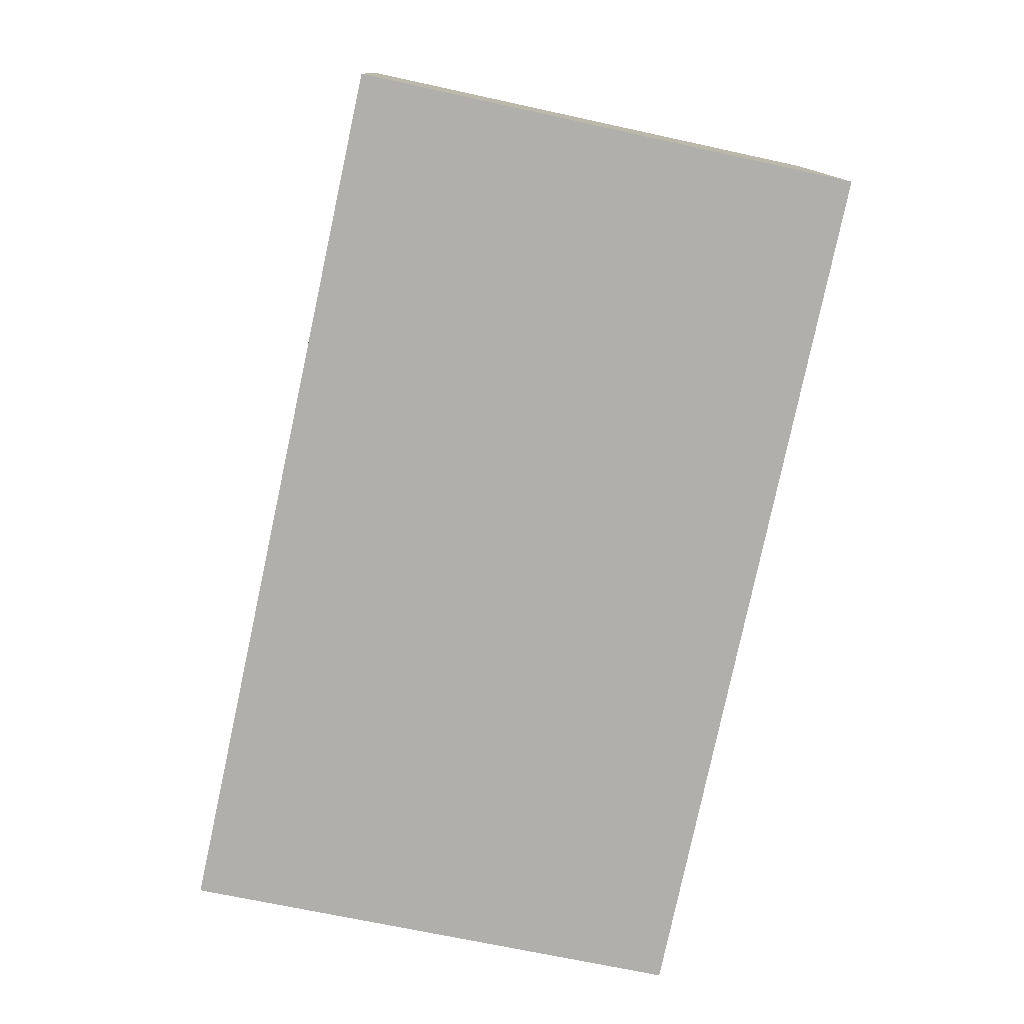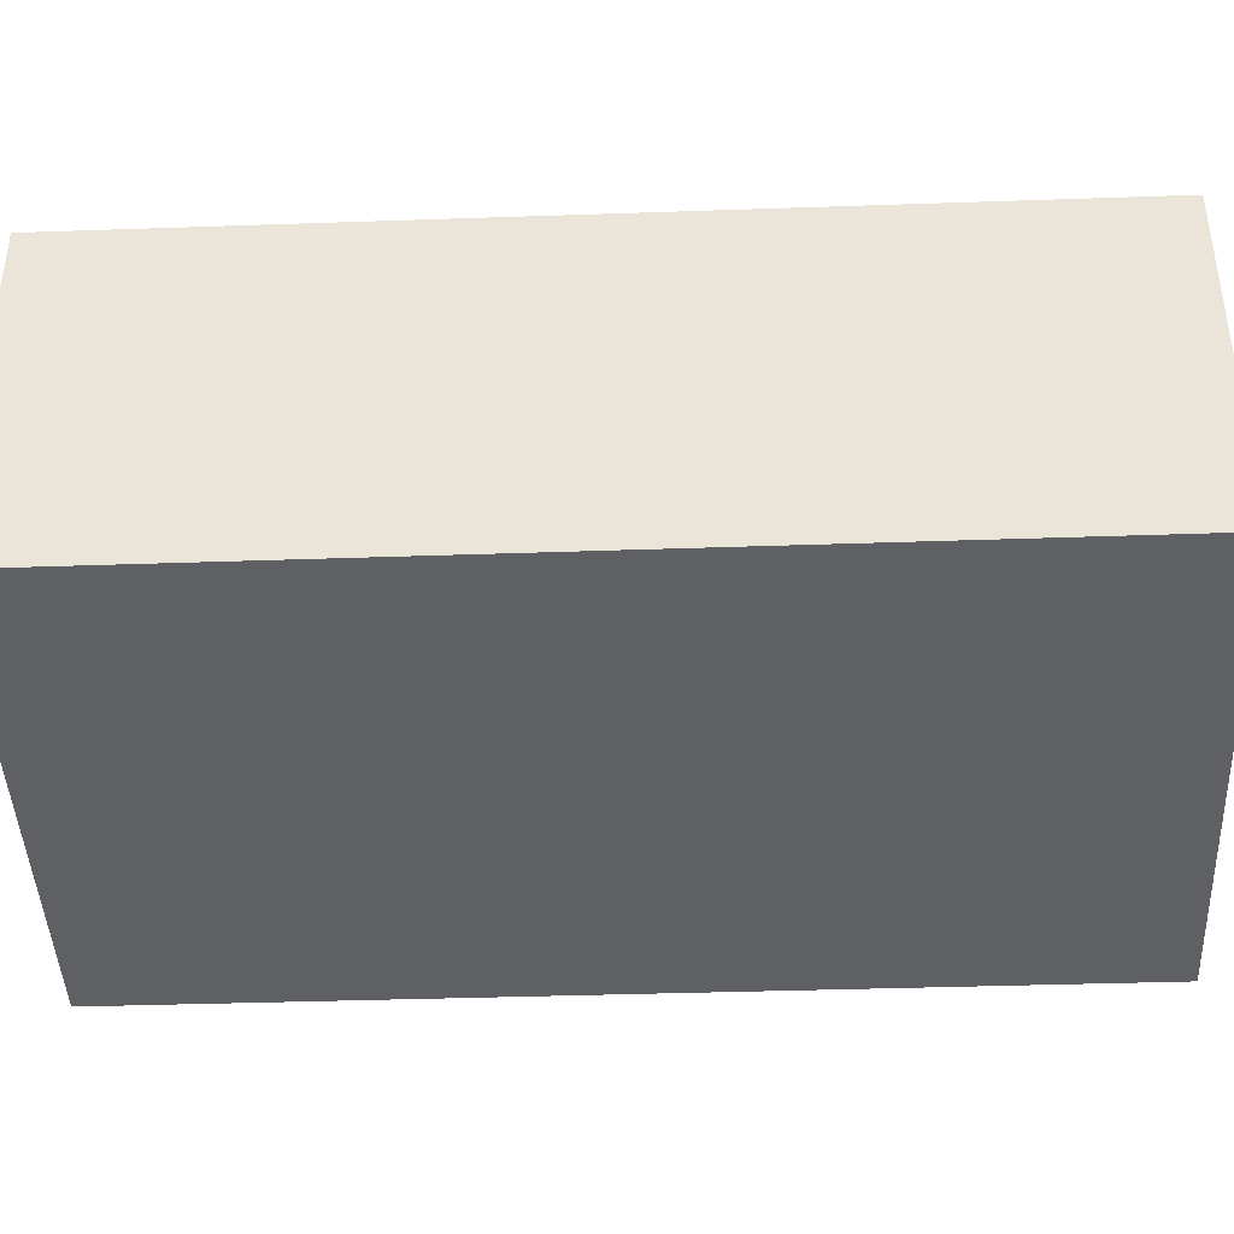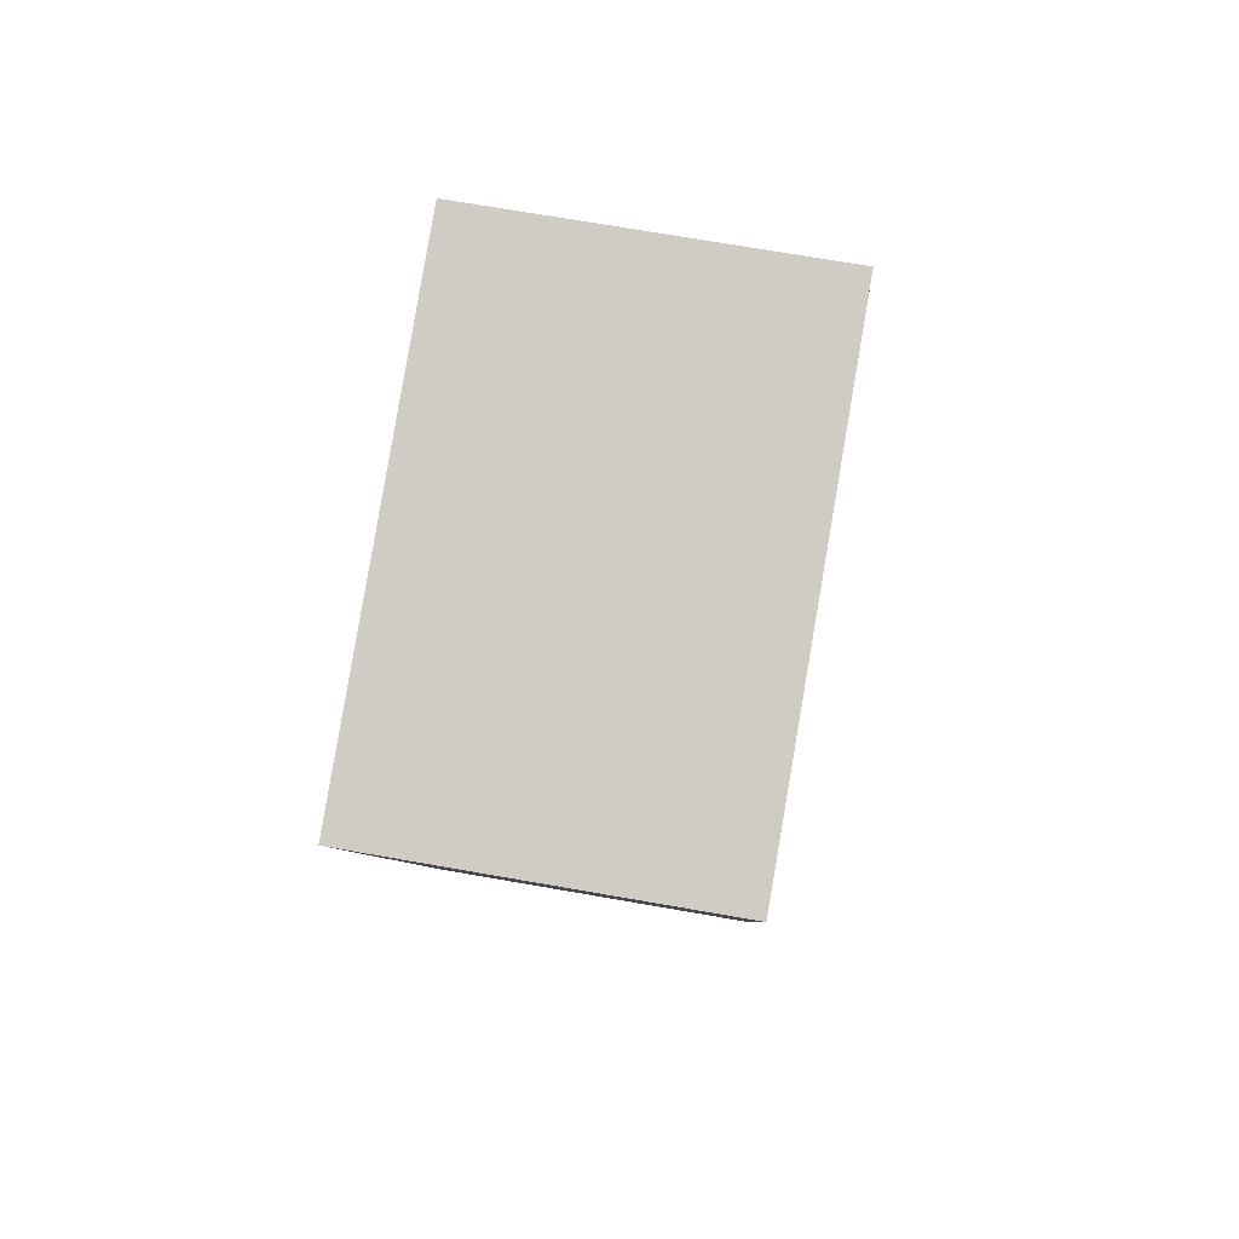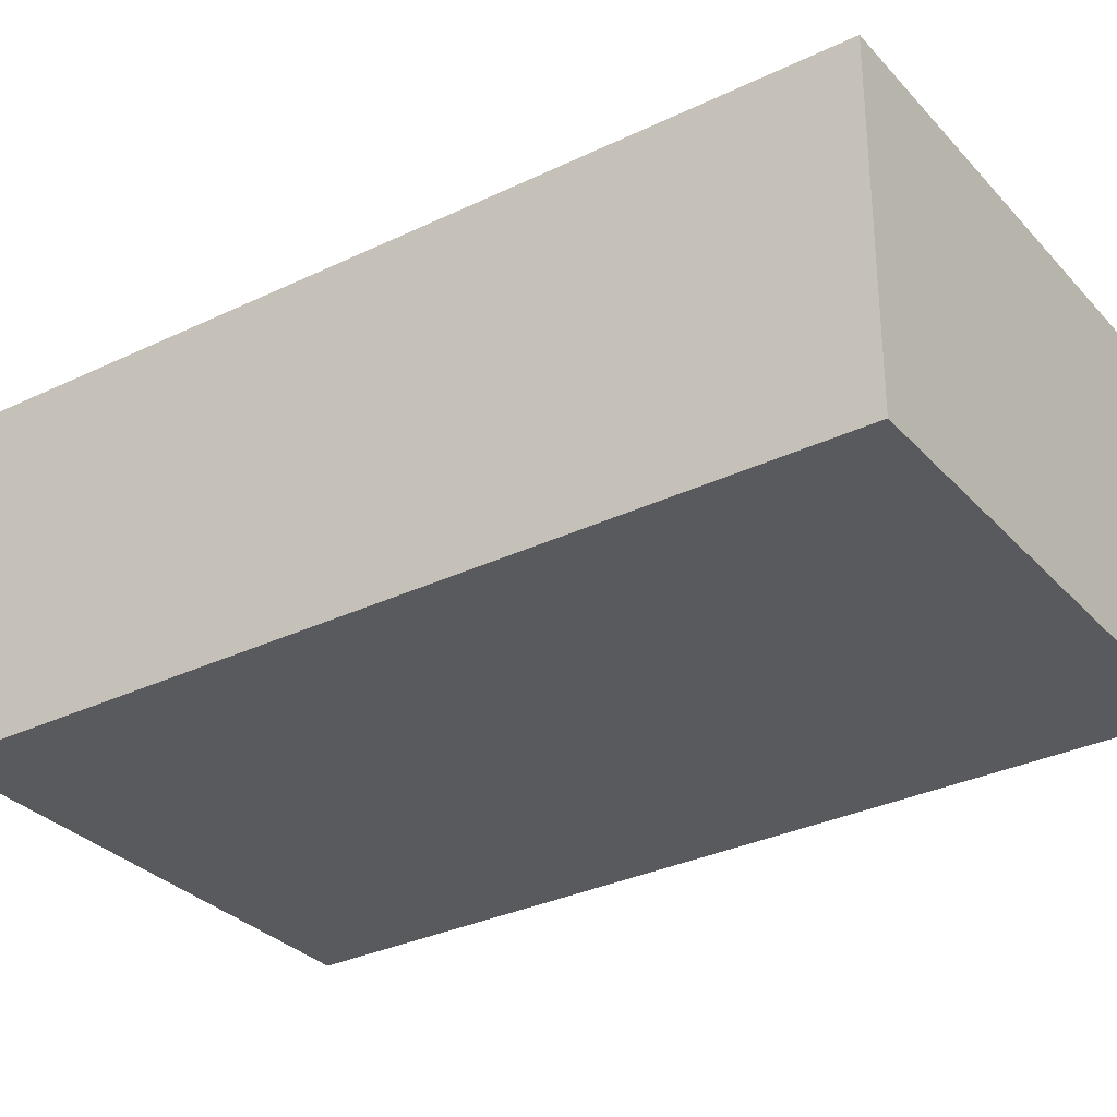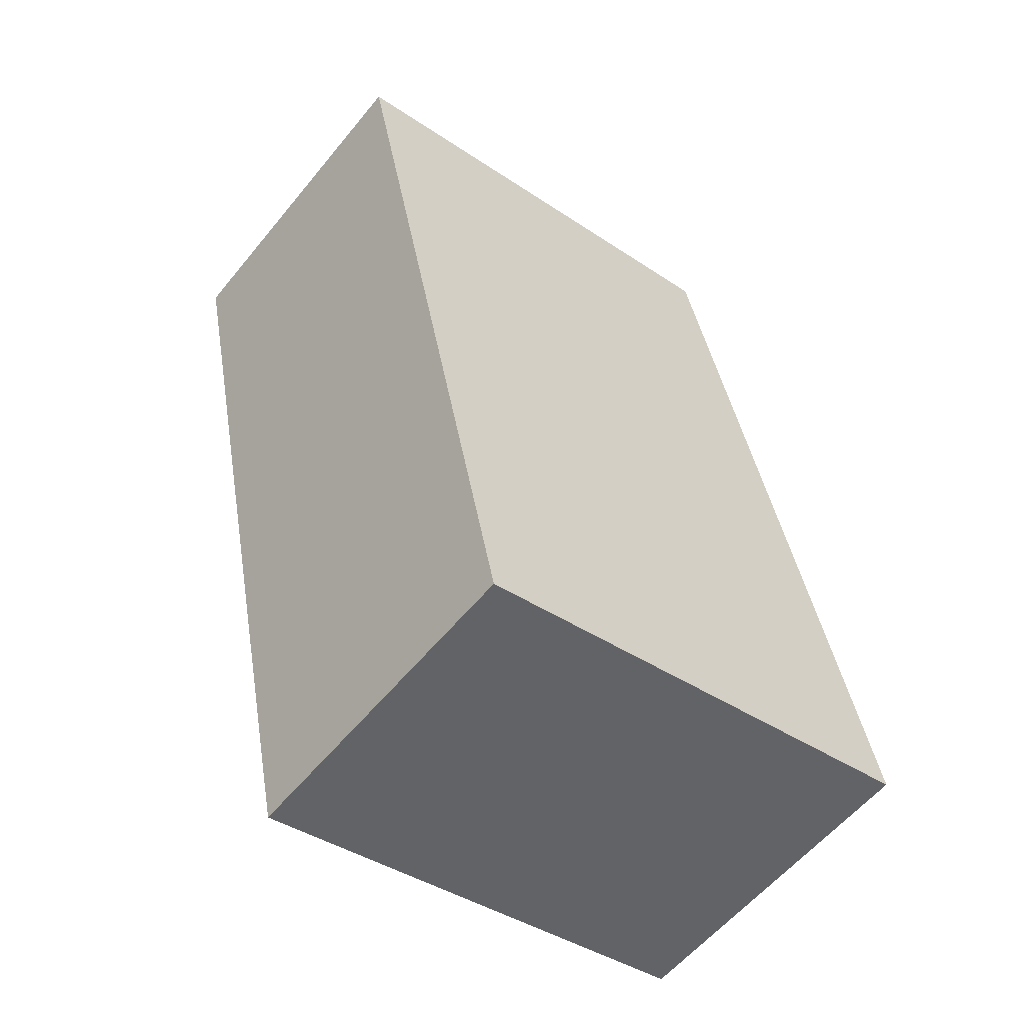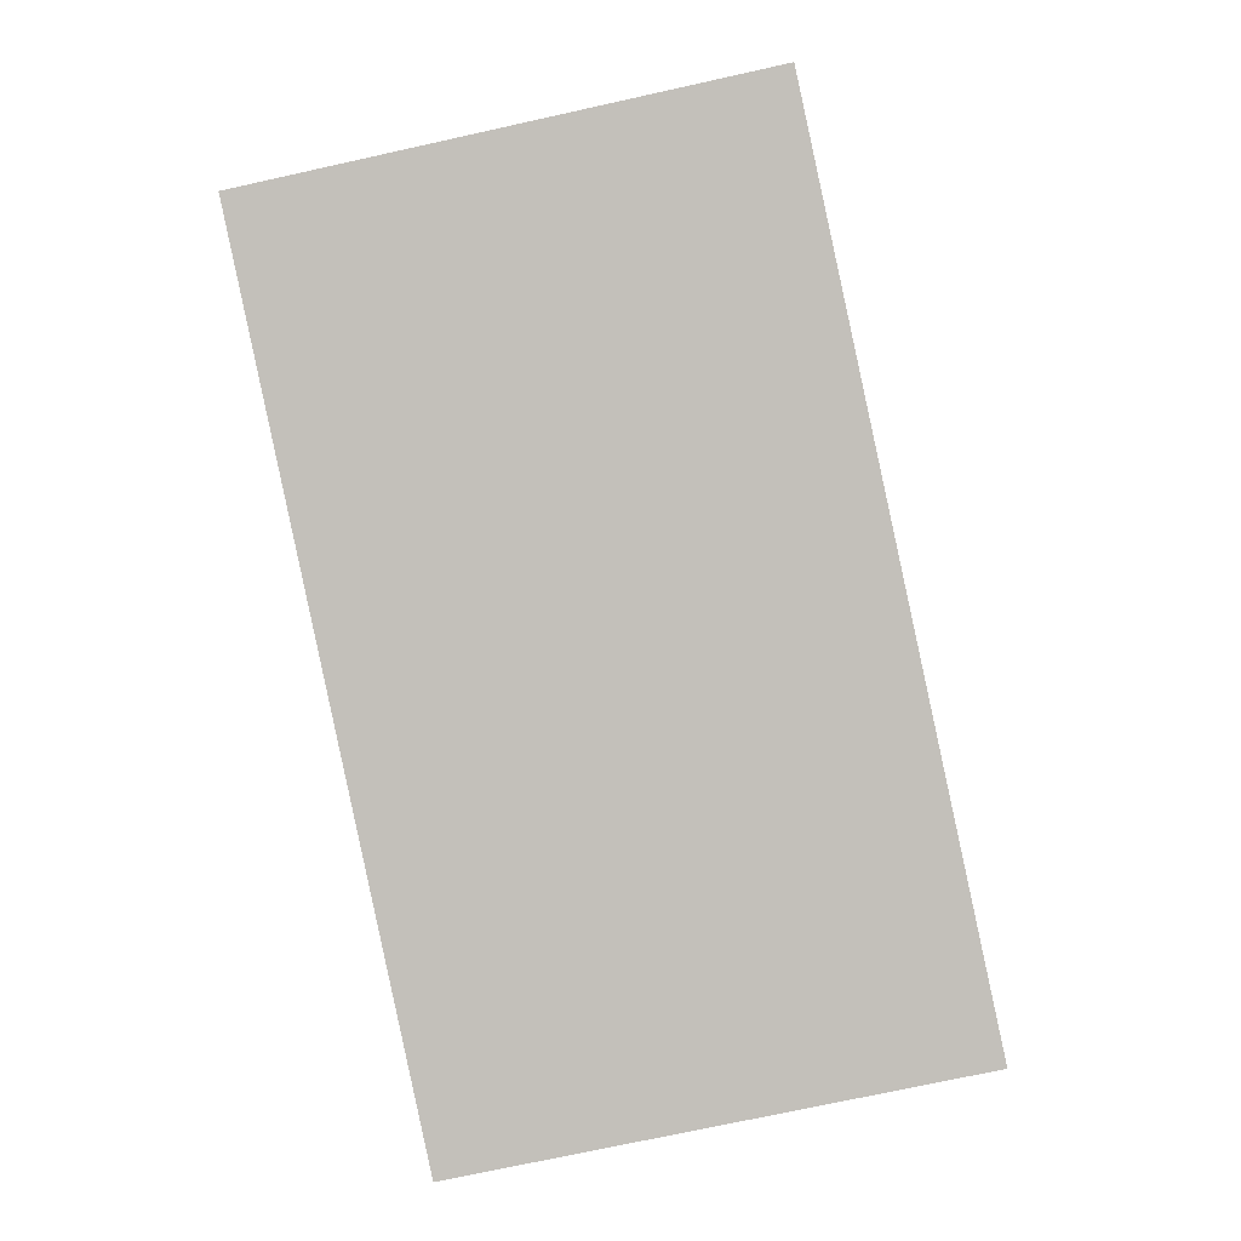
<metadata>
{"format":"obj","ext":"obj","renderer":"f3d","projection":"perspective","resolution":1024,"background":"white","views":[{"elev":11.9,"azim":-1.3,"up":"+Z"},{"elev":-42.1,"azim":104.4,"up":"+Y"},{"elev":71.4,"azim":99.9,"up":"+Z"},{"elev":-31.6,"azim":-43.5,"up":"+Y"},{"elev":-57.7,"azim":141.2,"up":"+Z"},{"elev":2.3,"azim":-178.0,"up":"+Z"}]}
</metadata>
<code>
v  19.89 13.63 -4.139
v  7.444 13.63 34.52
v  27.21 13.63 30.23
v  0 13.63 8.347e-16
v  19.89 2.534e-16 -4.139
v  27.21 -1.851e-15 30.23
v  0 0 0
v  7.444 -2.113e-15 34.52
g defaultobject
f 1 2 3
f 2 1 4
f 5 3 6
f 3 5 1
f 5 4 1
f 4 5 7
f 7 2 4
f 2 7 8
f 8 3 2
f 3 8 6
f 6 7 5
f 7 6 8

</code>
